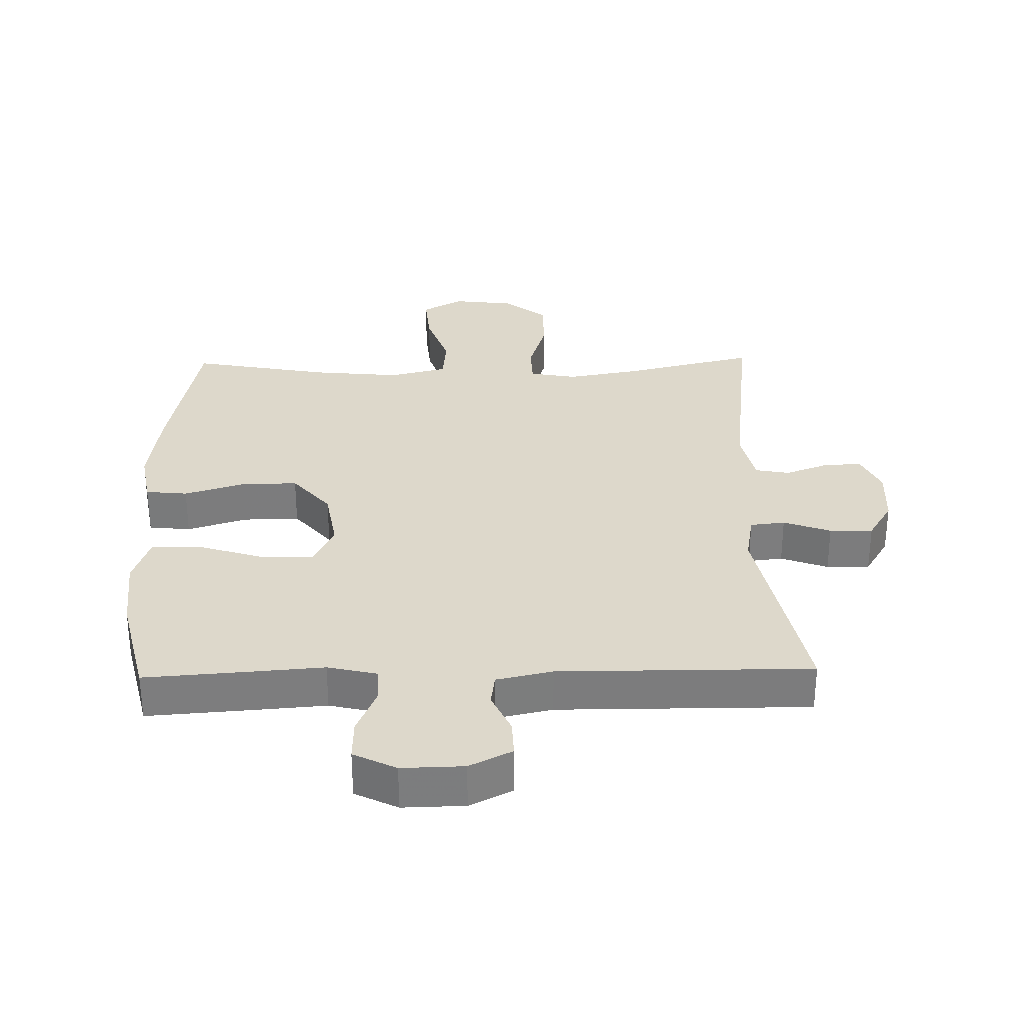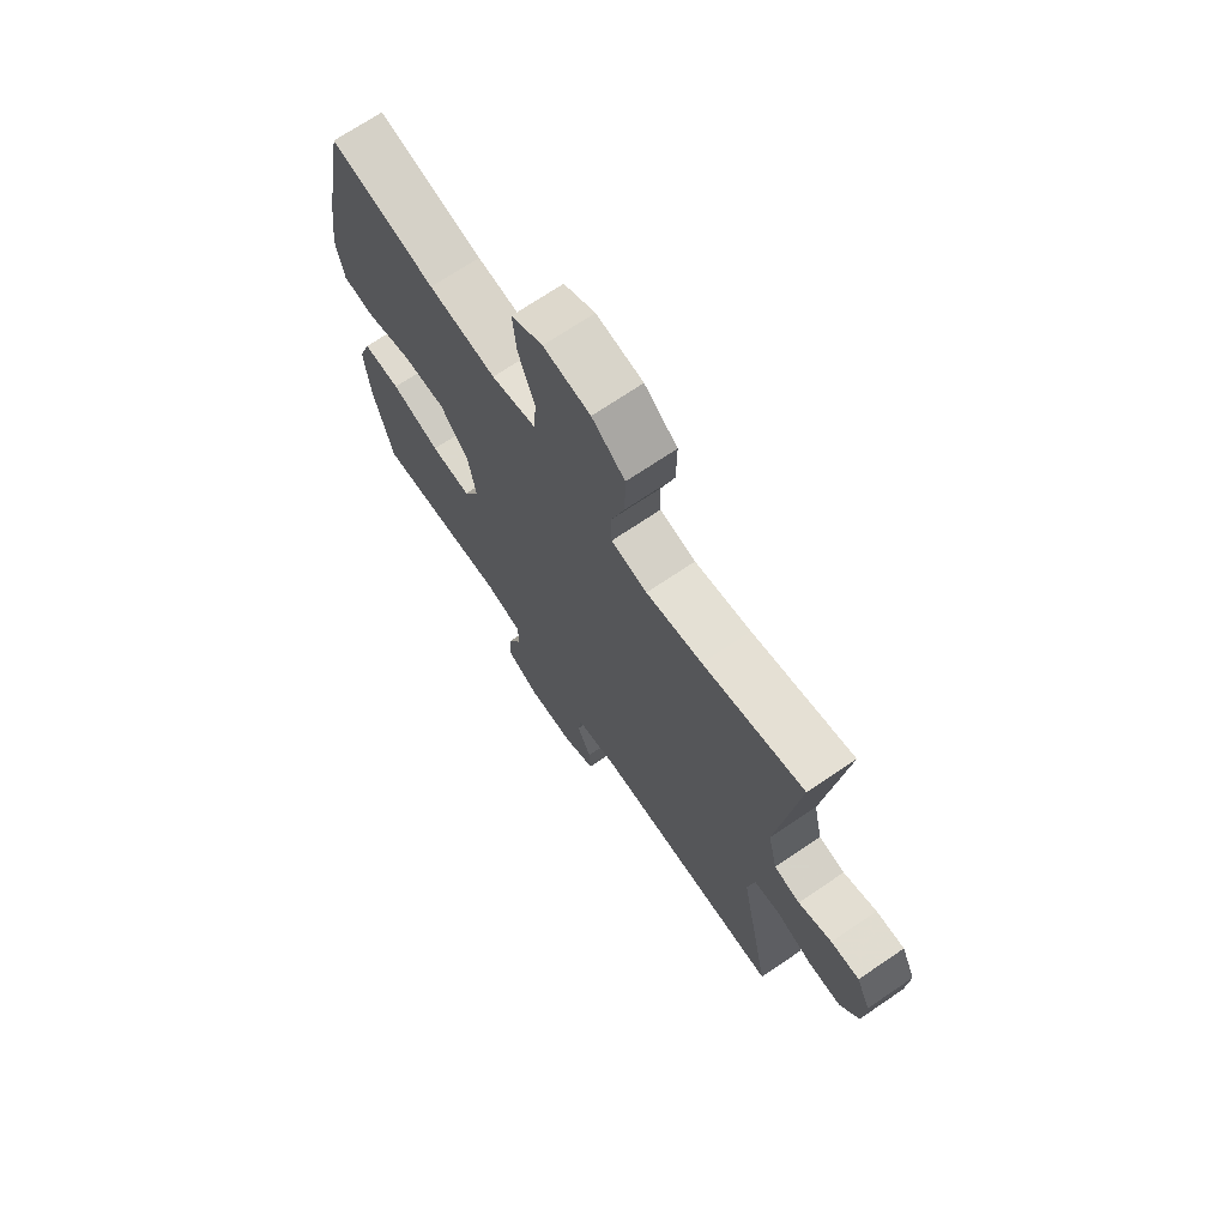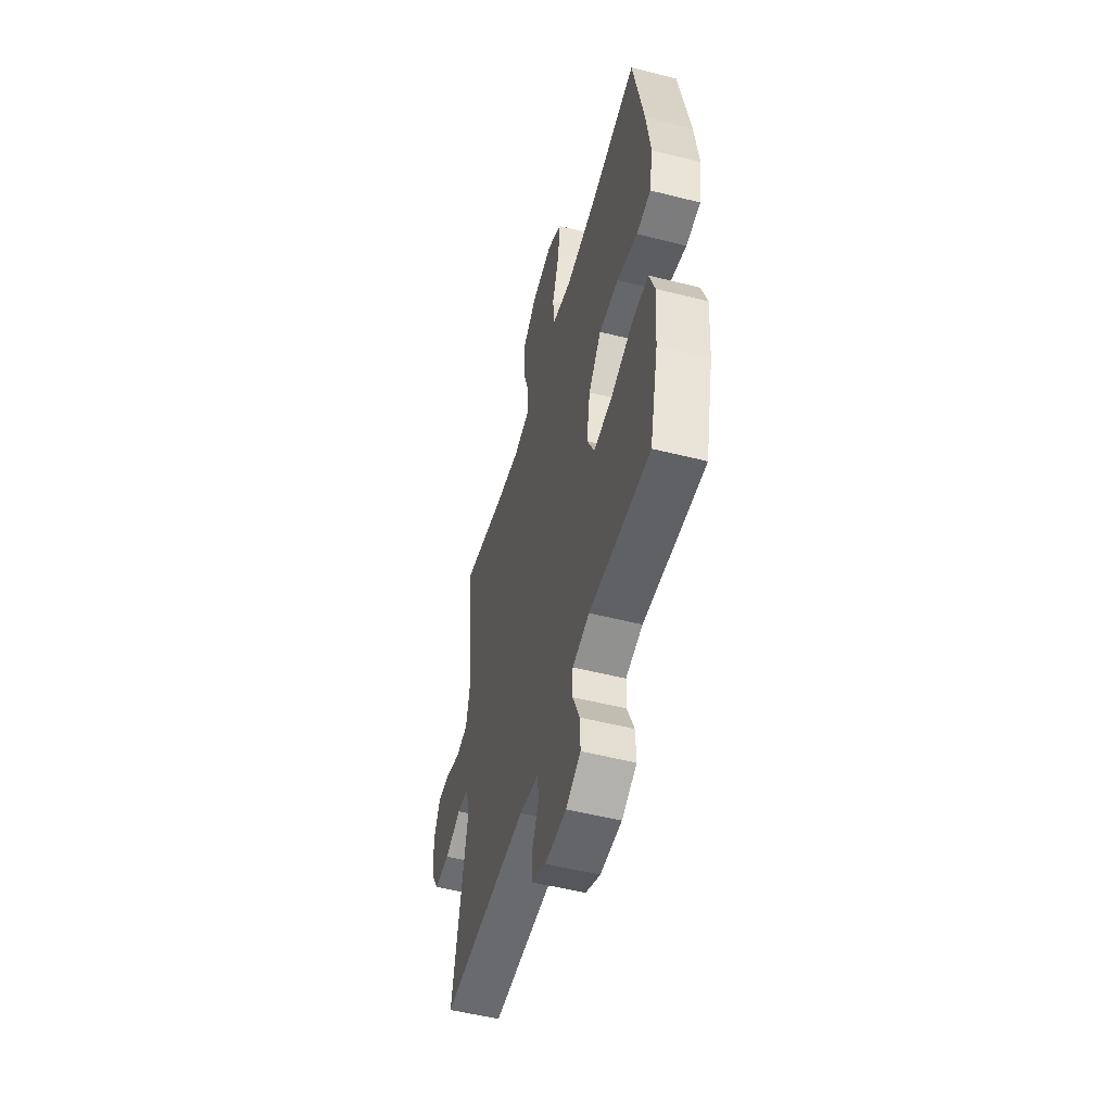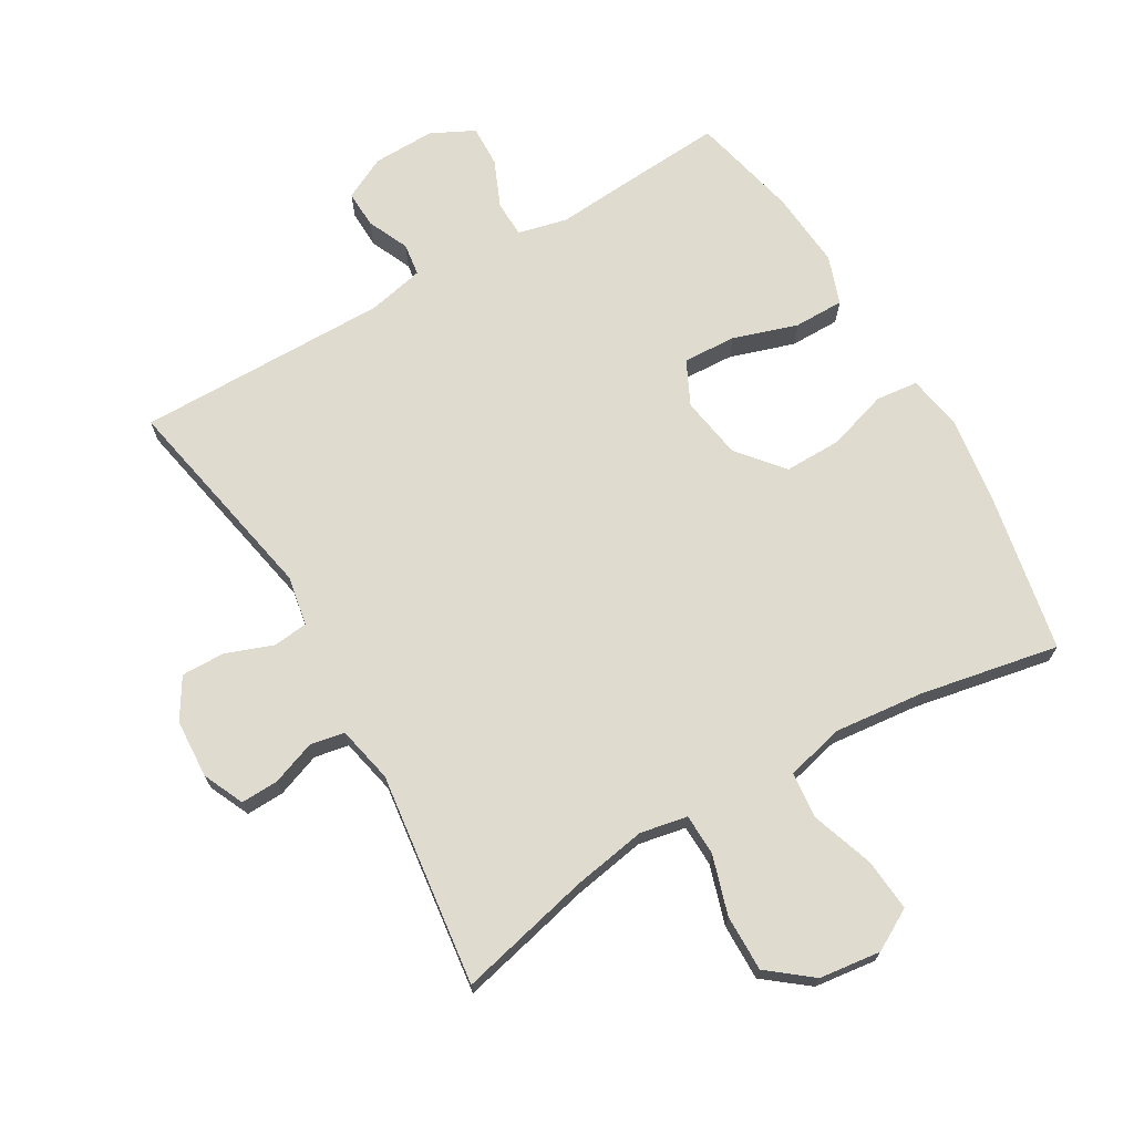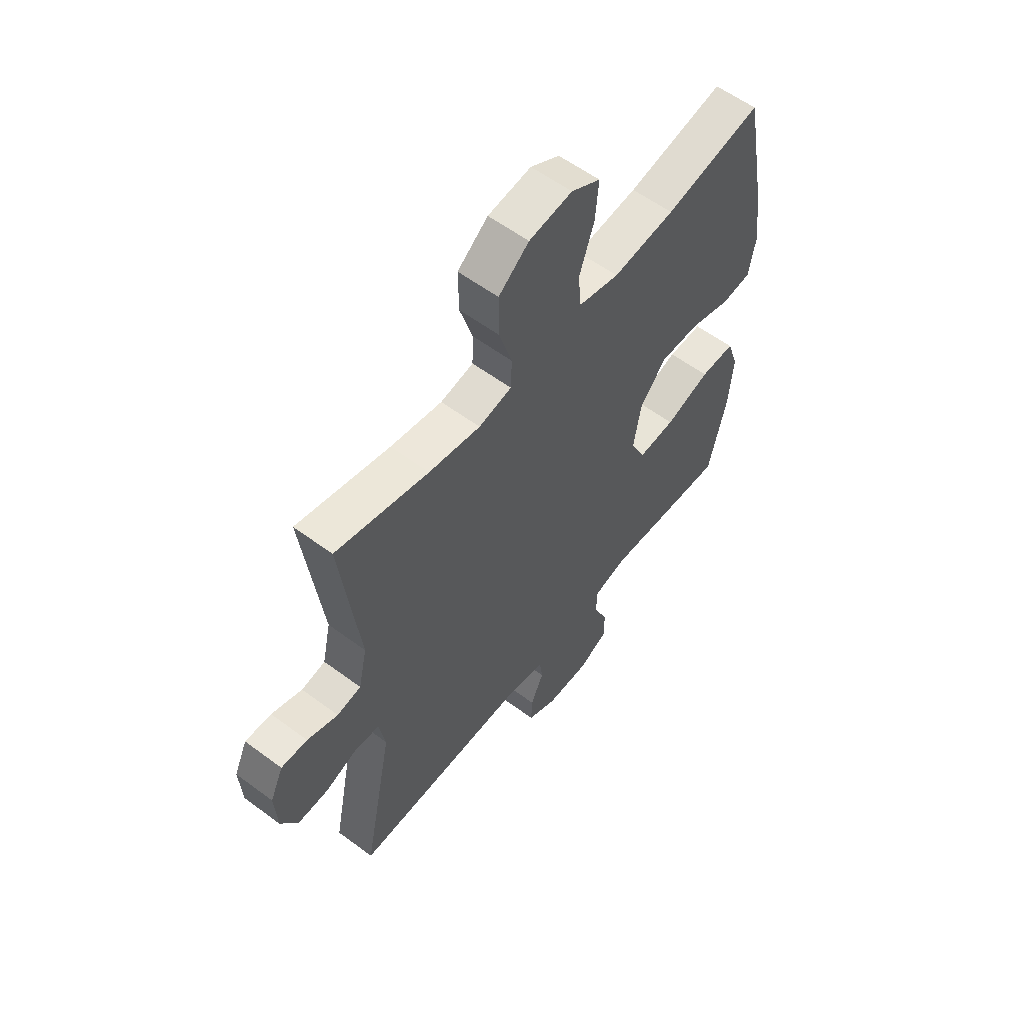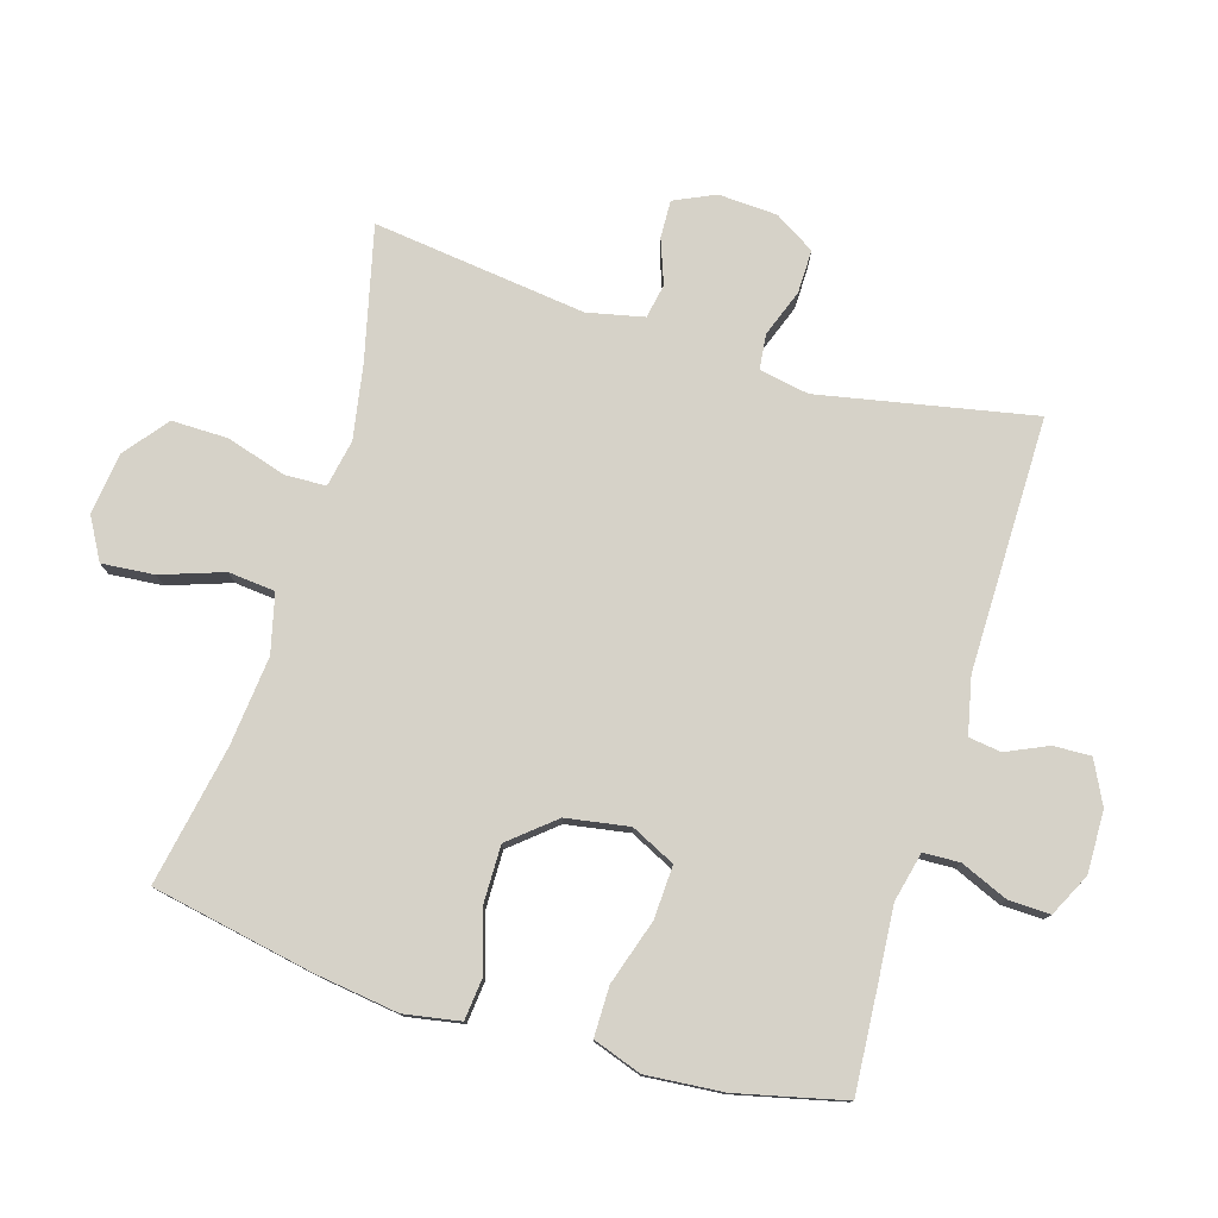
<metadata>
{"format":"obj","ext":"obj","renderer":"f3d","projection":"perspective","resolution":1024,"background":"white","views":[{"elev":31.3,"azim":178.7,"up":"+Y"},{"elev":70.7,"azim":-124.1,"up":"+Z"},{"elev":-52.8,"azim":74.8,"up":"+Z"},{"elev":70.4,"azim":-30.2,"up":"+Y"},{"elev":58.0,"azim":-52.4,"up":"+Z"},{"elev":78.0,"azim":106.8,"up":"+Y"}]}
</metadata>
<code>
v -0.5 0.07 0.5
v -0.295 0.07 0.451
v -0.181 0.07 0.431
v -0.108 0.07 0.445
v -0.106 0.07 0.509
v -0.134 0.07 0.6
v -0.135 0.07 0.687
v -0.068 0.07 0.74
v 0.027 0.07 0.752
v 0.091 0.07 0.716
v 0.084 0.07 0.635
v 0.051 0.07 0.539
v 0.058 0.07 0.467
v 0.148 0.07 0.445
v 0.285 0.07 0.459
v 0.5 0.07 0.5
v 0.548 0.07 0.251
v 0.566 0.07 0.121
v 0.551 0.07 0.035
v 0.486 0.07 0.028
v 0.393 0.07 0.057
v 0.305 0.07 0.058
v 0.247 0.07 -0.011
v 0.231 0.07 -0.108
v 0.264 0.07 -0.176
v 0.346 0.07 -0.172
v 0.446 0.07 -0.14
v 0.523 0.07 -0.14
v 0.549 0.07 -0.215
v 0.539 0.07 -0.334
v 0.5 0.07 -0.5
v 0.344 0.07 -0.489
v 0.226 0.07 -0.48
v 0.15 0.07 -0.498
v 0.148 0.07 -0.554
v 0.179 0.07 -0.627
v 0.181 0.07 -0.691
v 0.115 0.07 -0.724
v 0.019 0.07 -0.722
v -0.047 0.07 -0.689
v -0.045 0.07 -0.631
v -0.016 0.07 -0.567
v -0.023 0.07 -0.517
v -0.11 0.07 -0.498
v -0.5 0.07 -0.5
v -0.435 0.07 -0.17
v -0.449 0.07 -0.093
v -0.503 0.07 -0.087
v -0.576 0.07 -0.114
v -0.643 0.07 -0.115
v -0.681 0.07 -0.053
v -0.686 0.07 0.038
v -0.657 0.07 0.101
v -0.599 0.07 0.099
v -0.531 0.07 0.074
v -0.478 0.07 0.084
v -0.459 0.07 0.171
v -0.5 0 0.5
v -0.295 0 0.451
v -0.181 0 0.431
v -0.108 0 0.445
v -0.106 0 0.509
v -0.134 0 0.6
v -0.135 0 0.687
v -0.068 0 0.74
v 0.027 0 0.752
v 0.091 0 0.716
v 0.084 0 0.635
v 0.051 0 0.539
v 0.058 0 0.467
v 0.148 0 0.445
v 0.285 0 0.459
v 0.5 0 0.5
v 0.548 0 0.251
v 0.566 0 0.121
v 0.551 0 0.035
v 0.486 0 0.028
v 0.393 0 0.057
v 0.305 0 0.058
v 0.247 0 -0.011
v 0.231 0 -0.108
v 0.264 0 -0.176
v 0.346 0 -0.172
v 0.446 0 -0.14
v 0.523 0 -0.14
v 0.549 0 -0.215
v 0.539 0 -0.334
v 0.5 0 -0.5
v 0.344 0 -0.489
v 0.226 0 -0.48
v 0.15 0 -0.498
v 0.148 0 -0.554
v 0.179 0 -0.627
v 0.181 0 -0.691
v 0.115 0 -0.724
v 0.019 0 -0.722
v -0.047 0 -0.689
v -0.045 0 -0.631
v -0.016 0 -0.567
v -0.023 0 -0.517
v -0.11 0 -0.498
v -0.5 0 -0.5
v -0.435 0 -0.17
v -0.449 0 -0.093
v -0.503 0 -0.087
v -0.576 0 -0.114
v -0.643 0 -0.115
v -0.681 0 -0.053
v -0.686 0 0.038
v -0.657 0 0.101
v -0.599 0 0.099
v -0.531 0 0.074
v -0.478 0 0.084
v -0.459 0 0.171
f 52 53 54 55
f 52 55 56
f 51 52 56
f 48 49 50 51
f 47 48 51 56
f 46 47 56 57
f 44 45 46
f 43 44 46 57
f 39 40 41 42
f 39 42 43
f 38 39 43
f 35 36 37 38
f 34 35 38 43
f 33 34 43 57
f 26 27 28 29
f 25 26 29 30
f 18 19 20 21
f 18 21 22
f 15 16 17 18
f 14 15 18 22
f 13 14 22 23
f 9 10 11 12
f 9 12 13
f 8 9 13
f 5 6 7 8
f 4 5 8 13
f 3 4 13 23
f 33 57 1 2
f 25 30 31 32
f 24 25 32 33
f 2 3 23 24
f 2 24 33
f 112 111 110 109
f 113 112 109
f 113 109 108
f 108 107 106 105
f 113 108 105 104
f 114 113 104 103
f 103 102 101
f 114 103 101 100
f 99 98 97 96
f 100 99 96
f 100 96 95
f 95 94 93 92
f 100 95 92 91
f 114 100 91 90
f 86 85 84 83
f 87 86 83 82
f 78 77 76 75
f 79 78 75
f 75 74 73 72
f 79 75 72 71
f 80 79 71 70
f 69 68 67 66
f 70 69 66
f 70 66 65
f 65 64 63 62
f 70 65 62 61
f 80 70 61 60
f 59 58 114 90
f 89 88 87 82
f 90 89 82 81
f 81 80 60 59
f 90 81 59
f 1 58 59 2
f 2 59 60 3
f 3 60 61 4
f 4 61 62 5
f 5 62 63 6
f 6 63 64 7
f 7 64 65 8
f 8 65 66 9
f 9 66 67 10
f 10 67 68 11
f 11 68 69 12
f 12 69 70 13
f 13 70 71 14
f 14 71 72 15
f 15 72 73 16
f 16 73 74 17
f 17 74 75 18
f 18 75 76 19
f 19 76 77 20
f 20 77 78 21
f 21 78 79 22
f 22 79 80 23
f 23 80 81 24
f 24 81 82 25
f 25 82 83 26
f 26 83 84 27
f 27 84 85 28
f 28 85 86 29
f 29 86 87 30
f 30 87 88 31
f 31 88 89 32
f 32 89 90 33
f 33 90 91 34
f 34 91 92 35
f 35 92 93 36
f 36 93 94 37
f 37 94 95 38
f 38 95 96 39
f 39 96 97 40
f 40 97 98 41
f 41 98 99 42
f 42 99 100 43
f 43 100 101 44
f 44 101 102 45
f 45 102 103 46
f 46 103 104 47
f 47 104 105 48
f 48 105 106 49
f 49 106 107 50
f 50 107 108 51
f 51 108 109 52
f 52 109 110 53
f 53 110 111 54
f 54 111 112 55
f 55 112 113 56
f 56 113 114 57
f 57 114 58 1

</code>
